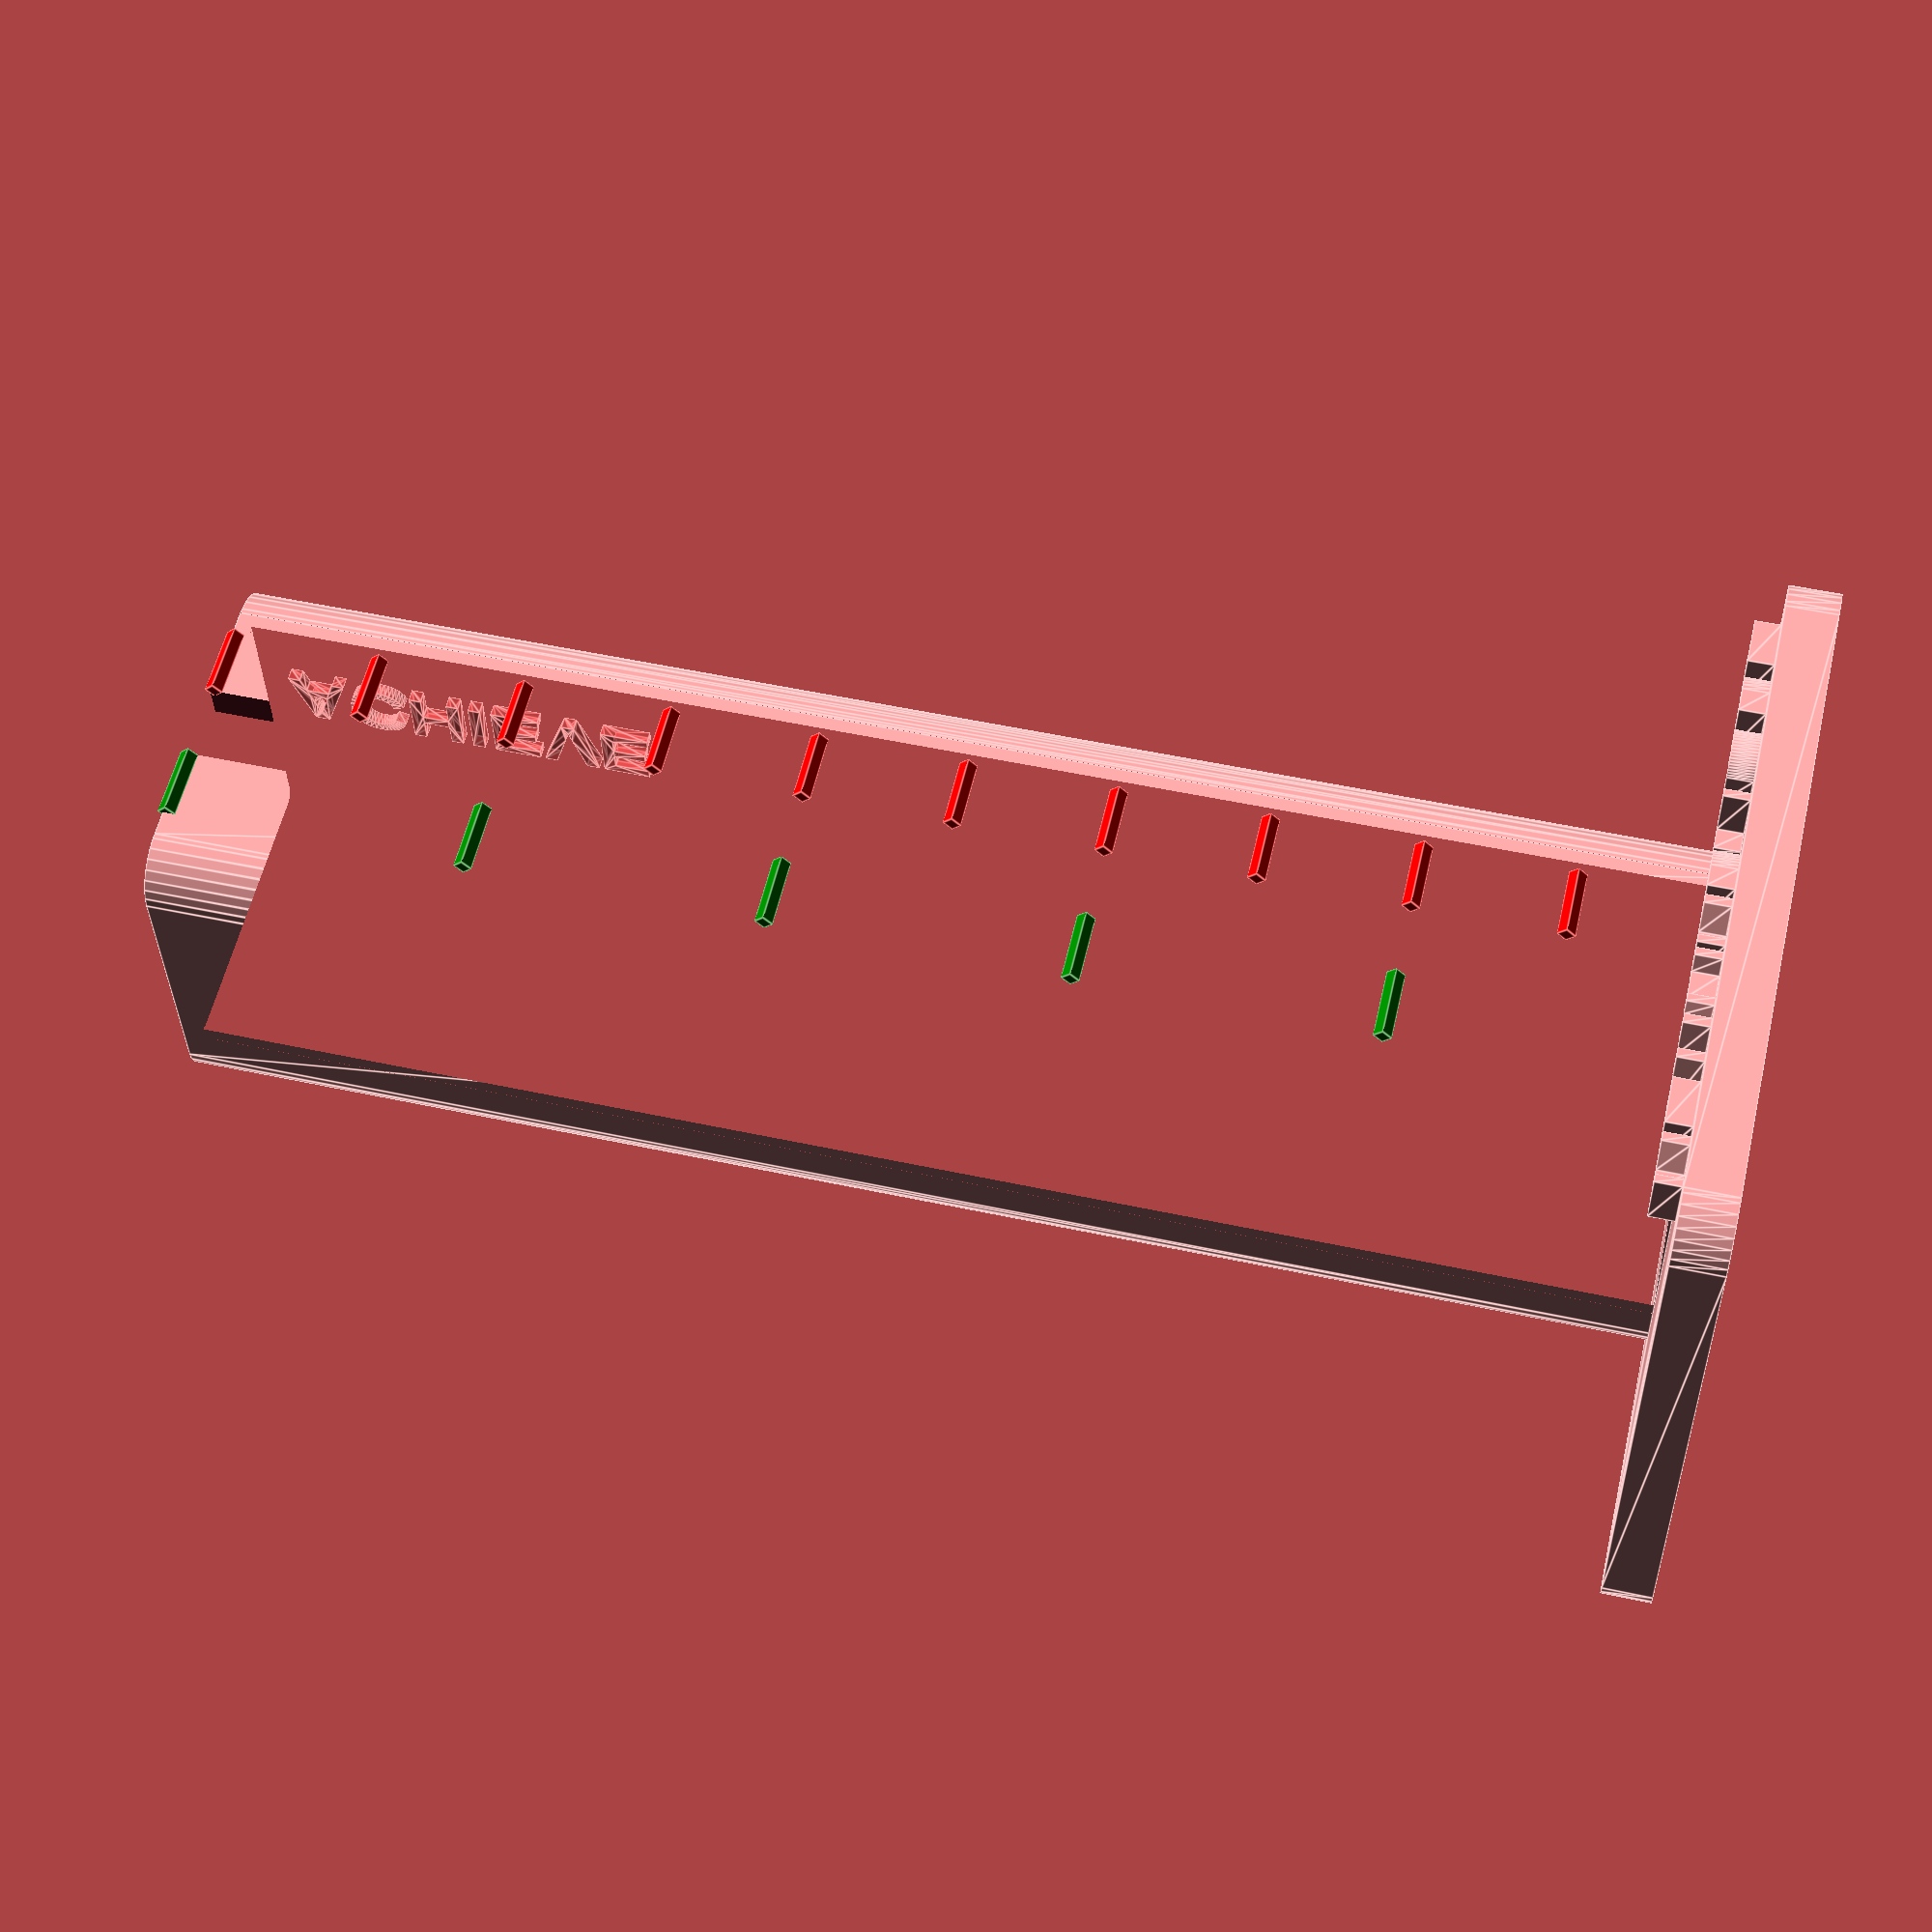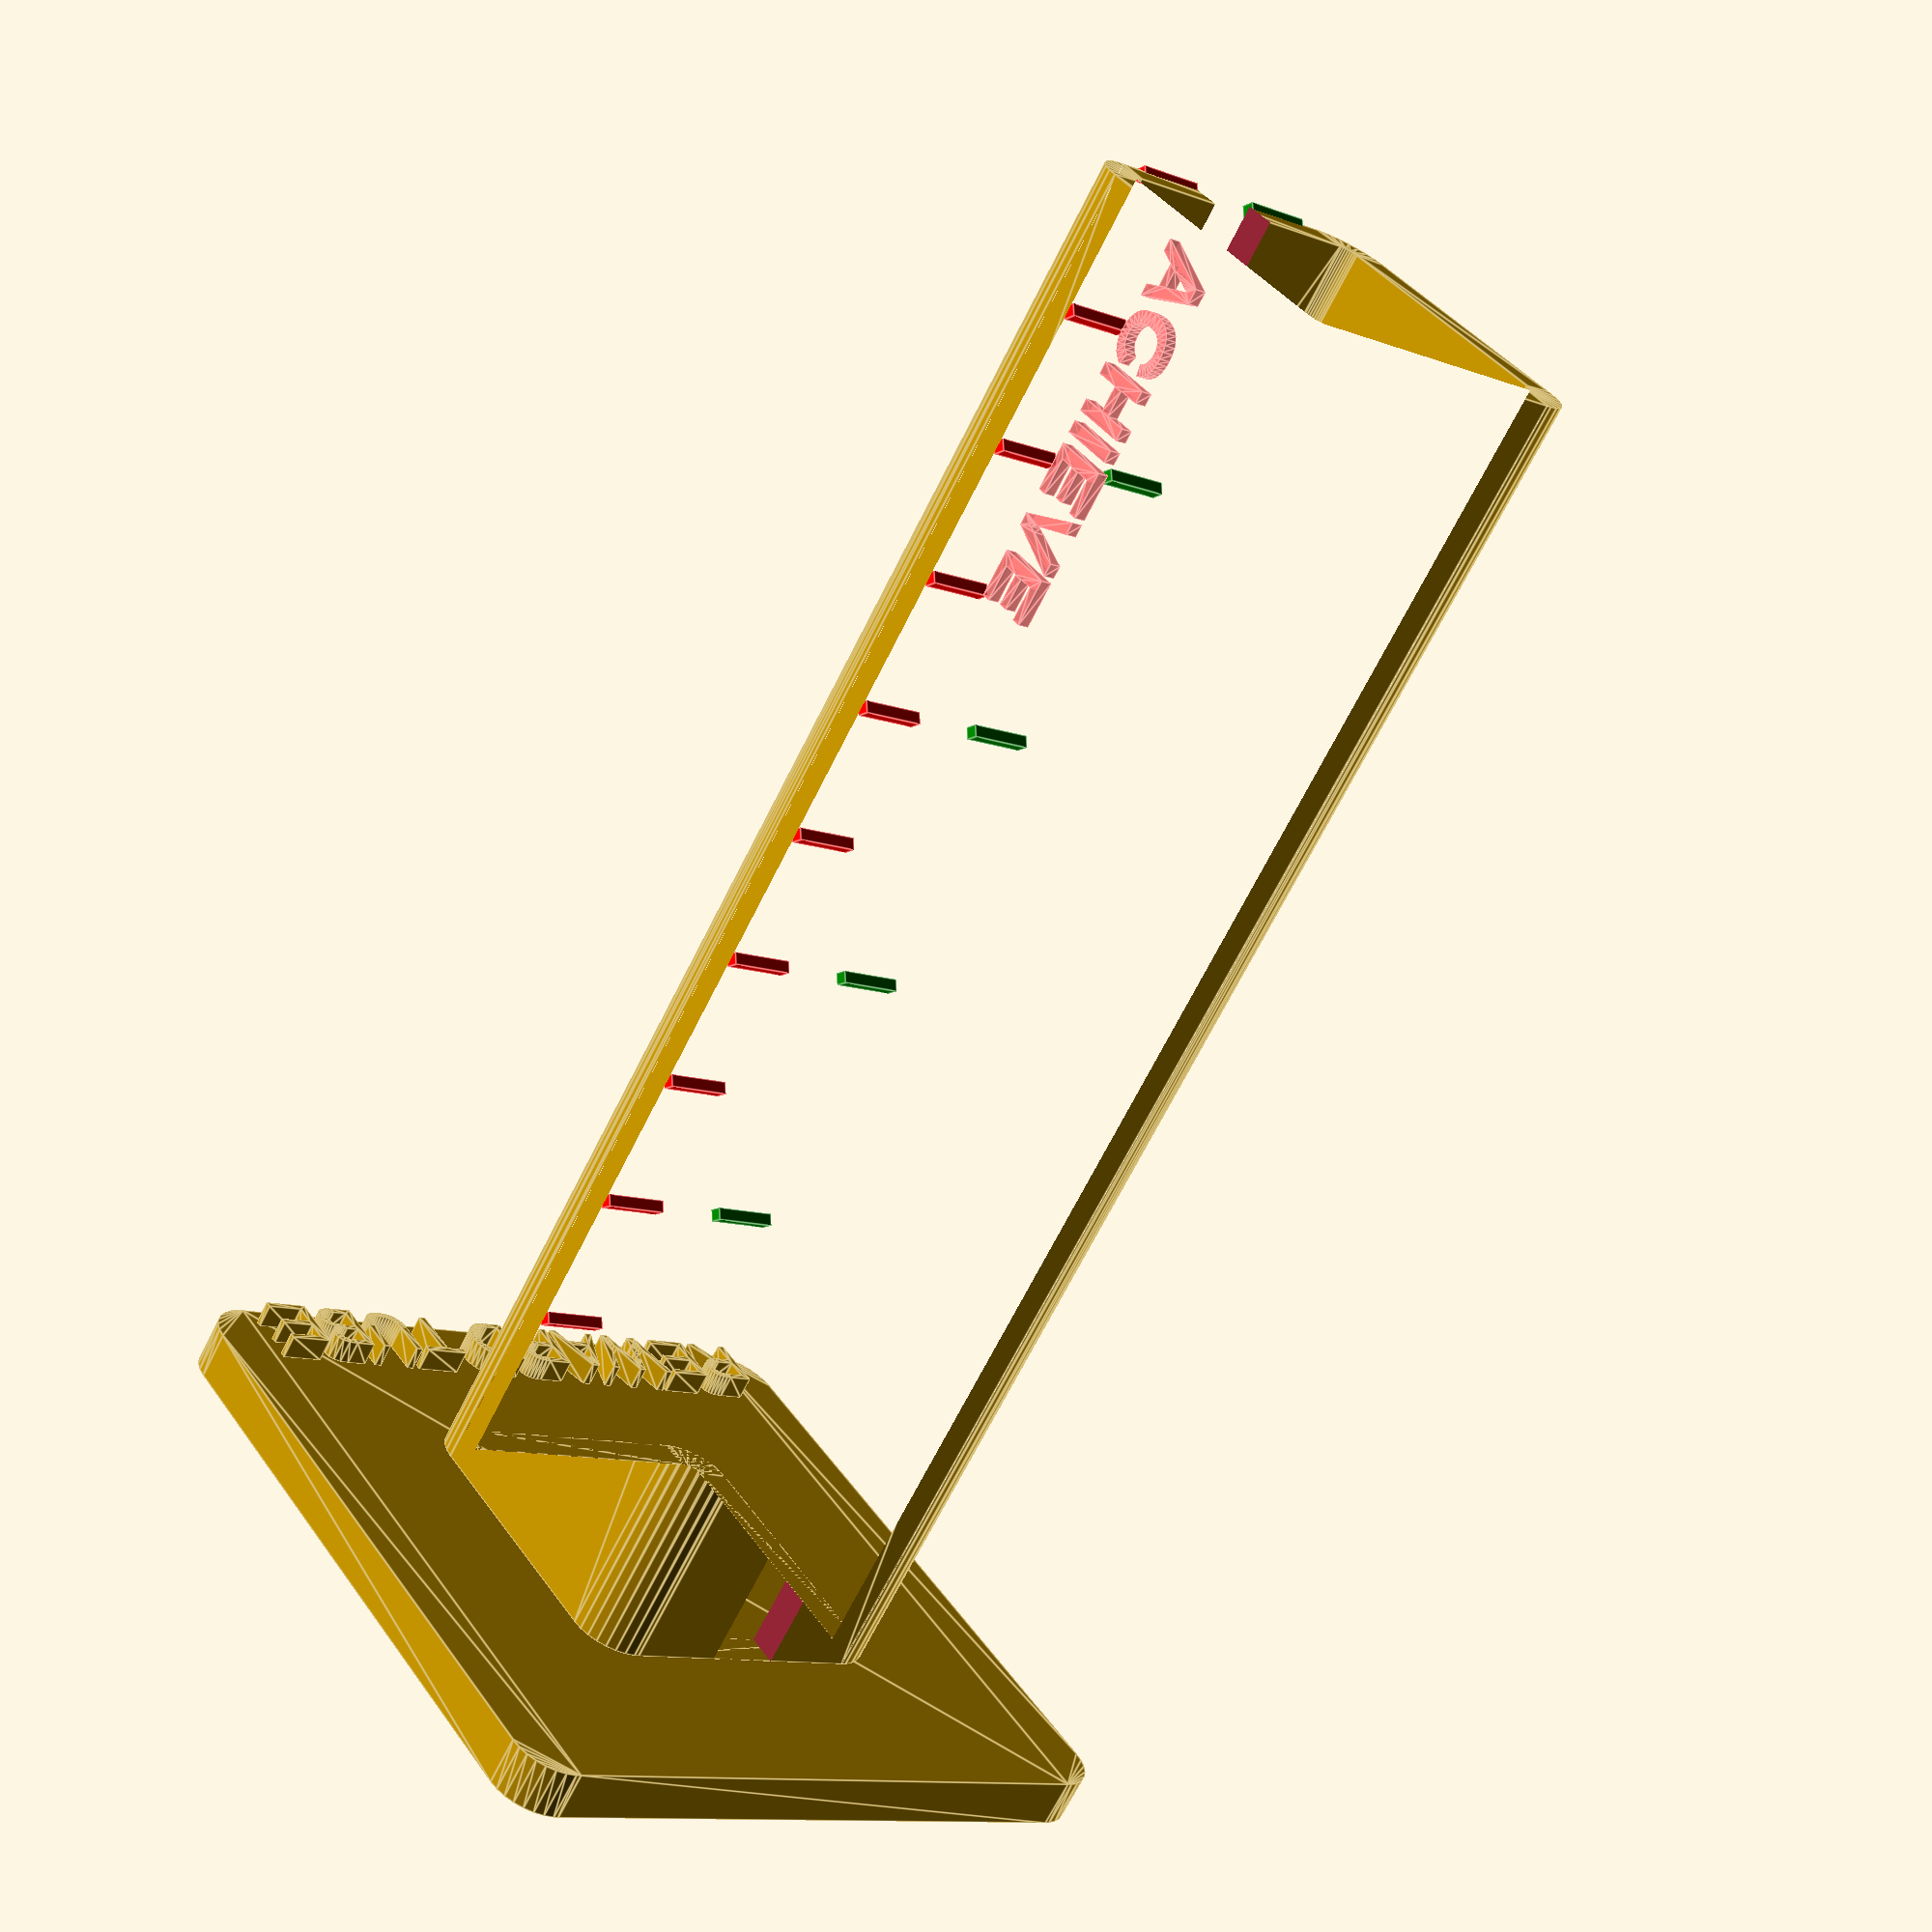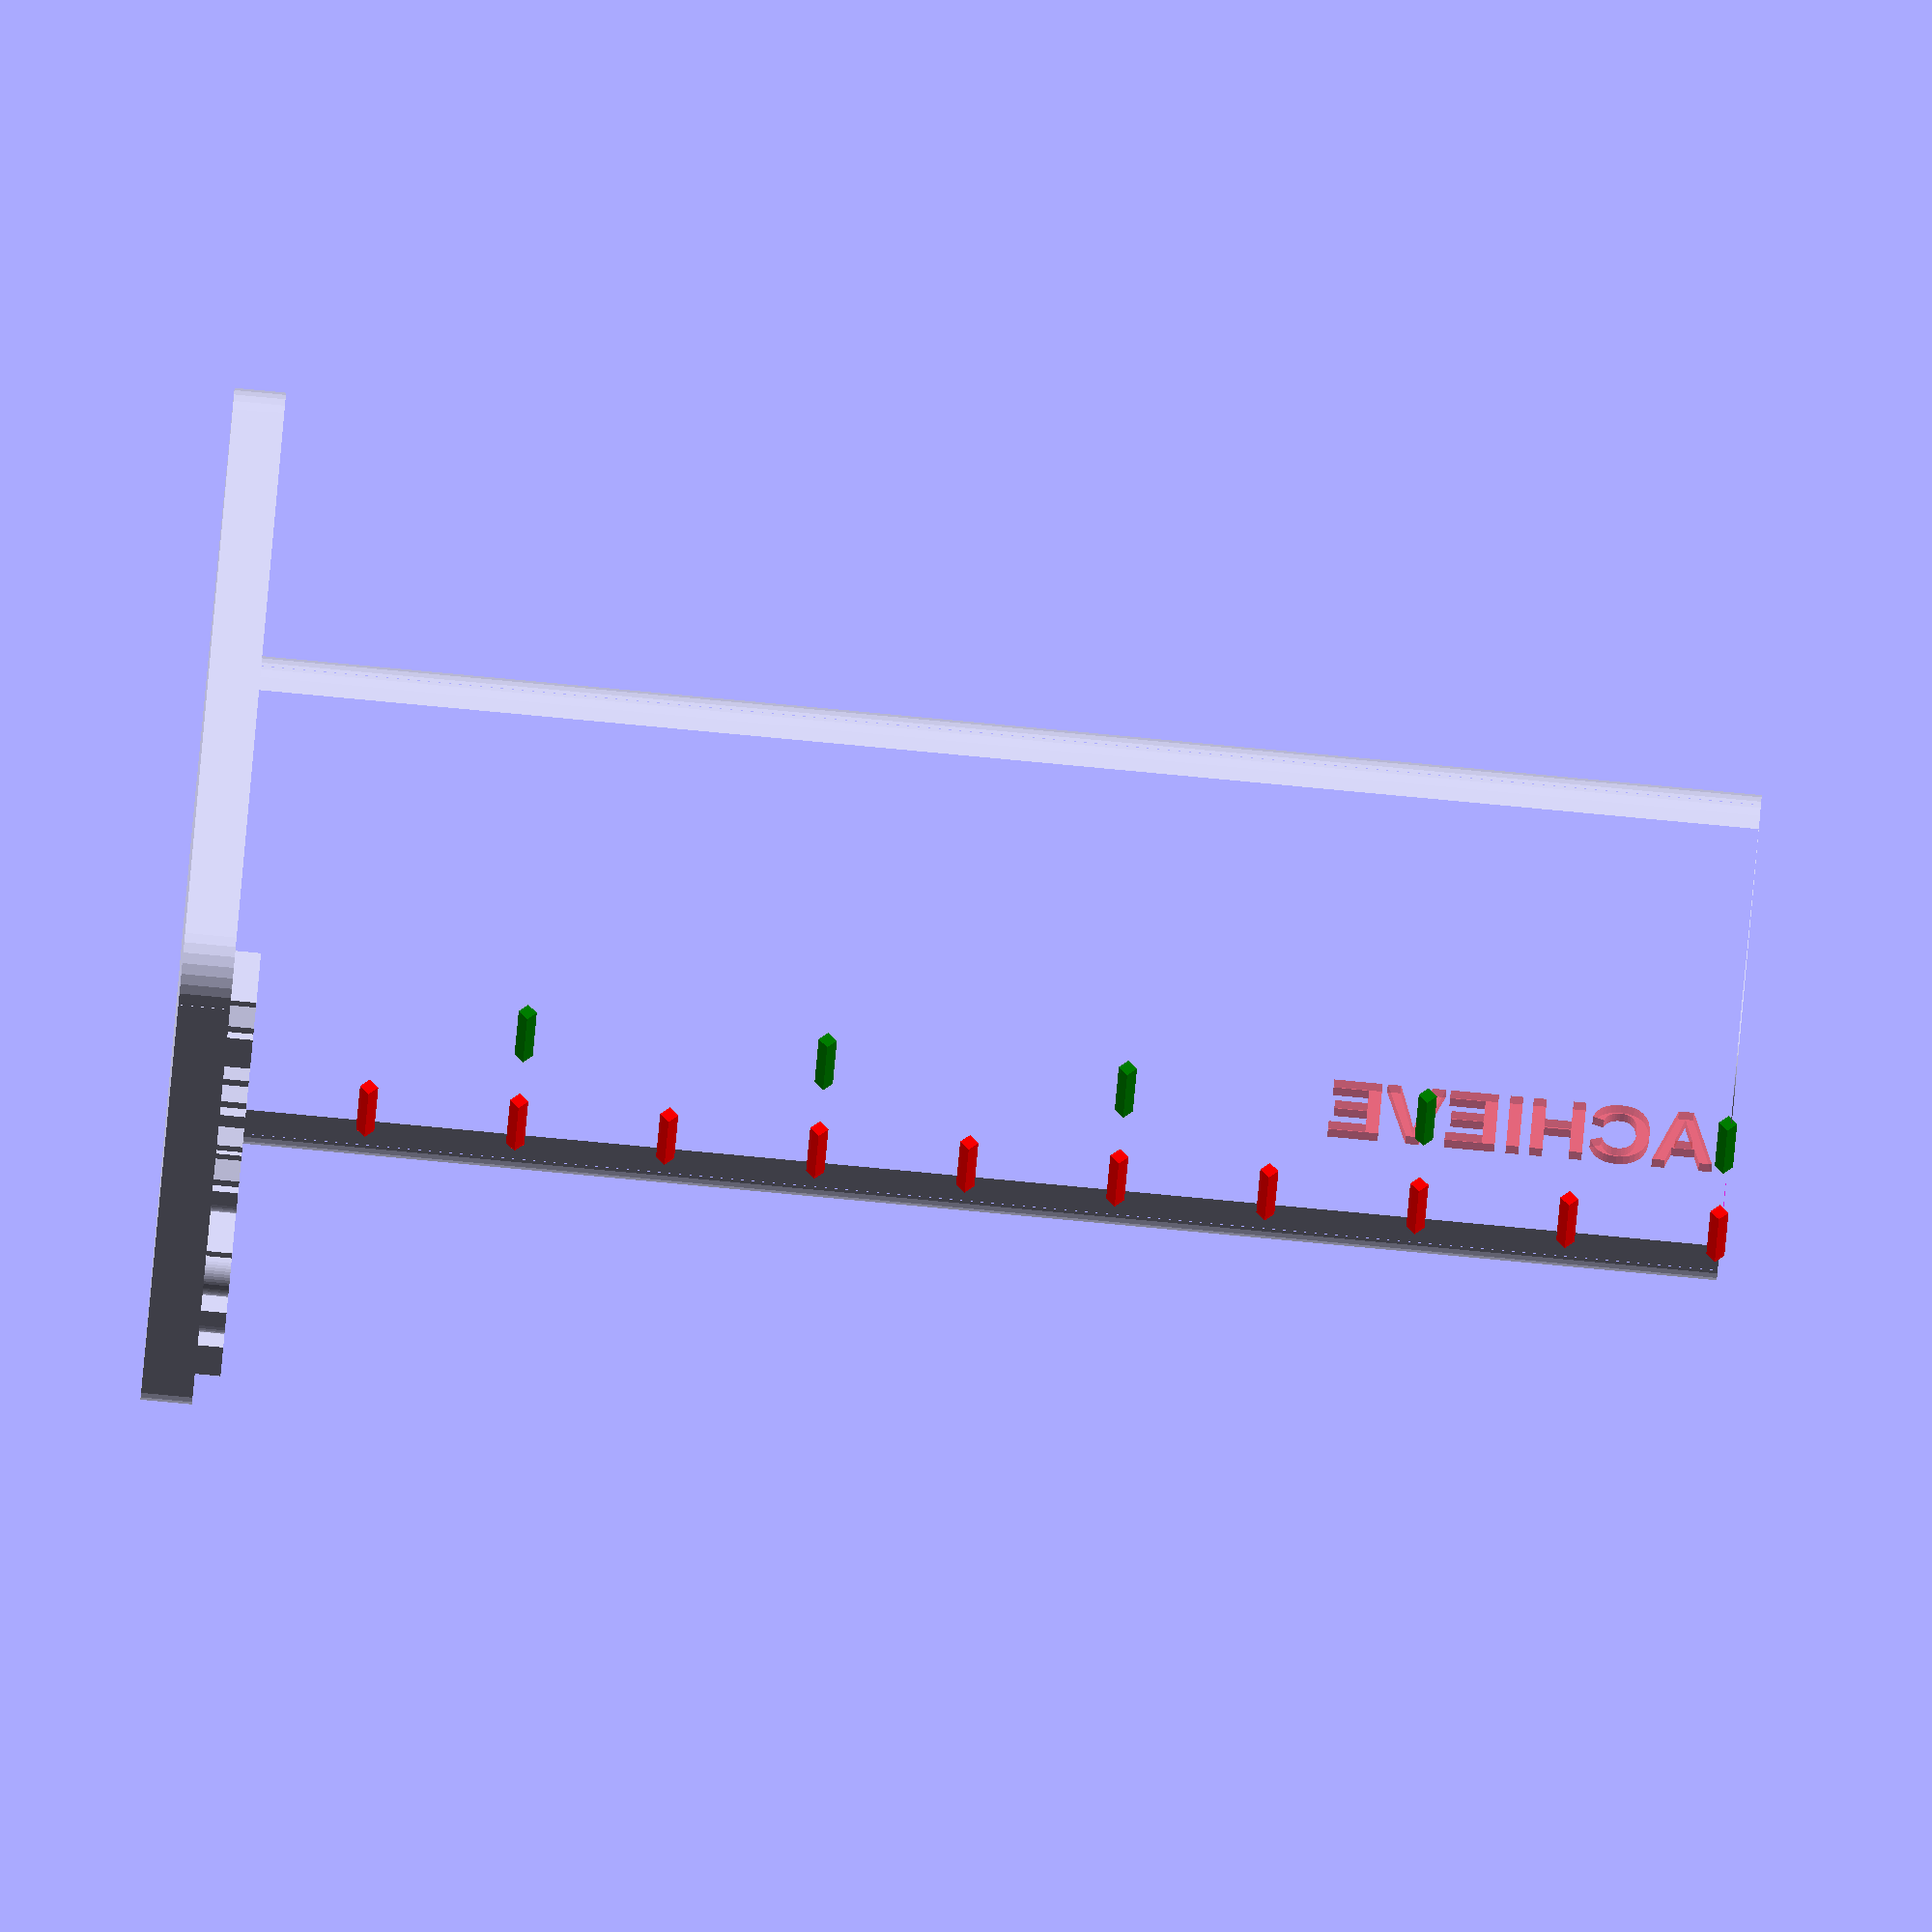
<openscad>
/*
Made by Elsa (HEAD) and Daniel K. Schneider (TECFA, University of Geneva) Jan 2017.

Use the rewarder module to create reward tubes. The typical use case is the following: You are supposed to spend X hours on a task. For each hour spent, award yourself with a coin. You are allowed to freely spend the collected on anything you like once the tube is full.

Motivational parameters you can decide upon: Coin type, amount of coins. It is easy to add other coins. All you need to do is to look up or measure its width and thickness and add a line of code.

Other parameters fix wall size, floor size, front/back gap, corner radius, text on side and floor, etc.

There are examples that you could uncomment.

Credits for code that reused:

fit_outside_tube: by Winder, published Dec 22, 2013 
http://blog.willwinder.com/2013/12/openscad-linear-extrude-that.html
https://www.thingiverse.com/thing:209964/#files

License: http://www.gnu.org/licenses/gpl-2.0.html

Rounded square: By felipesanches 
https://github.com/Metamaquina/Metamaquina2Beta/blob/master/rounded_square.scad

Coin dimensions according to Wikipedia
- https://en.wikipedia.org/wiki/Swiss_franc
- https://en.wikipedia.org/wiki/Euro_coins
- https://en.wikipedia.org/wiki/Coins_of_the_United_States_dollar
*/

coin=[23.25, 2.33];
n_coins=50;
wall=6;
gap=6;
extra=0.5;
corner_radius=4;
floor_height=4;
floor_size_multiplier=2;
text="REWARD TUBE";
font_size=5;
side_text="FEED ME";
font_size_side=5;
side_text_height=1;
side_r_text="ACHIEVE";
font_size_side_r=5;
side_r_text_height=1;

/* [Hidden] */

CHF_5  = [31.45, 2.35];
CHF_2  = [27.40, 2.15];
CHF_1  = [23.20, 1.55];
CHF_05 = [18.20, 1.25];
CHF_02 = [21.05, 1.65];

US_quarter = [24.257,1.75];

EUR_2  = [25.75, 2.20];
EUR_1  = [23.25, 2.33];
EUR_05 = [24.25, 2.38];
EUR_02 = [22.25, 2.14];

$fn=30;

module rewarder (coin=EUR_1, n_coins=50, wall=6, gap=6, extra=0.5, corner_radius=4, floor_height=4, floor_size_multiplier=2, text="", font_size=5, side_text="", font_size_side=5, side_text_height=1, side_r_text="", font_size_side_r=5, side_r_text_height=1) {

    // a floor
    floor_size = (coin[0]+wall) * floor_size_multiplier;
    fr = corner_radius;
    translate ([0,0,0]) {
	linear_extrude(height = floor_height)
	    rounded_square(
			   [floor_size, floor_size],
			   [fr,fr,fr,fr], true);
    }
    // create the tube, a bit to the back
    //     translate ([0,floor_size_multiplier/4*(coin[0]-wall),floor_height])
    translate ([0,0,floor_height])
	fit_outside_tube (coin=coin, n_coins=n_coins, wall=wall, gap=gap, extra=extra, corner_radius=corner_radius, side_text=side_text, font_size_side=font_size_side, side_text_height=side_text_height, side_r_text=side_r_text, font_size_side_r=font_size_side_r, side_r_text_height=side_r_text_height);
    // add text. It is etched inside the wall. If large enough it will make a hole=, but this would require support structure.
    if (text)
    translate ([0,-floor_size/2.1+font_size/2,floor_height]) {
	linear_extrude(height = 2) {
	    text(text, font = "Liberation Sans", valign="center", halign="center", font_size);
	}
    }
}


// ------------ For use with customizer

rewarder (
     coin=coin,
     n_coins=n_coins,
     wall=wall,
     gap=gap,
     extra=extra,
     corner_radius=corner_radius,
     floor_height=floor_height,
     floor_size_multiplier=floor_size_multiplier,
     text=text,
     font_size=font_size,
     side_text=side_text,
     font_size_side=font_size_side,
     side_text_height=side_text_height,
     side_r_text=side_r_text,
     font_size_side_r=font_size_side_r,
     side_r_text_height=side_r_text_height
     );

// ----------------- Other examples of use. 

// rewarder ();
// rewarder (coin=CHF_05, n_coins=30);
// rewarder (coin=CHF_1, n_coins=75);

// rewarder (coin=CHF_05, n_coins=75, wall=6, gap=6, extra=0.3, corner_radius=4, floor_height=4, floor_size_multiplier=2, text="", font_size=12);

// rewarder (coin=CHF_1, n_coins=45, wall=6, gap=6, extra=0.4, corner_radius=4, floor_height=4, floor_size_multiplier=1.7, text="REWARDBOX", font_size=5, side_text="PROGRESS", font_size_side=8, side_text_height=1);

// rewarder (coin=EUR_1, n_coins=50, wall=6, gap=6, extra=0.3, corner_radius=4, floor_height=4, floor_size_multiplier=1.7, text="50 EUR", font_size=8, side_text="REWARD BOX", font_size_side=12, side_text_height=1, side_r_text="\u2665", font_size_side_r=12, side_r_text_height=1);

// rewarder (coin=EUR_2, n_coins=60, wall=6, gap=6, extra=0.3, corner_radius=4, floor_height=4, floor_size_multiplier=1.8, text="REWARD BOX", font_size=5, side_text="1 TUTORING = 2 €", font_size_side=10.5, side_text_height=1, side_r_text="car je le mérite", font_size_side_r=12, side_r_text_height=1);

// rewarder (coin=EUR_2, n_coins=50, wall=6, gap=6, extra=0.3, corner_radius=4, floor_height=4, floor_size_multiplier=1.8, text="REWARD BOX", font_size=5, side_text="1 PAGE = 2 €", font_size_side=10.5, side_text_height=1, side_r_text="UP FOR IT", font_size_side_r=12, side_r_text_height=1);

// rewarder (coin=CHF_5, n_coins=50, wall=6, gap=6, extra=0.3, corner_radius=4, floor_height=4, floor_size_multiplier=1.7, text="1/4 K for Kalli", font_size=7.5, side_text="Housework", font_size_side=15, side_text_height=1, side_r_text="REWARD BOX", font_size_side_r=12, side_r_text_height=1);

// rewarder (coin=US_quarter, n_coins=45, wall=6, gap=6, extra=0.3, corner_radius=4, floor_height=4, floor_size_multiplier=1.7, text="REWARDBOX", font_size=5, side_text="PROGRESS", font_size_side=8, side_text_height=4);


// ---------------- Aux

// Tube creation, used by rewarder module
module fit_outside_tube (coin=EUR_1, n_coins=50, wall=6, gap=6, extra=0.5, corner_radius=4, text="", font_size=5, side_text="", font_size_side=5, side_text_height=1, side_r_text="", font_size_side_r=5, side_r_text_height=1) {
	width0 = coin[0]; 
	h = n_coins * coin[1];
	width = width0 + wall;
	
	or = corner_radius;
	ir = corner_radius-wall/2;

	n_5_marks = floor(n_coins / 5);
	n_10_marks = floor(n_coins / 10);
	
	// create the tube with gaps in the walls
	difference () {
	    // Extrude the tube
	    linear_extrude(height = h)
	    difference() {
		// outer shell
		rounded_square(
		    [width, width],
		    [or,or,or,or], true);
		// inner width0 to subtract
		rounded_square([width0 + extra, width0 + extra],
		    [ir,ir,ir,ir], true);
	    }
	    // add side text to left wall if there is
	    // the text will be edged into the wall. Increase its side_text_height to create holes
	    if (side_text)
	    translate ([-width/2+side_text_height-0.01,0,1]) {
		rotate ([0,270,0]) {
		    linear_extrude(height = side_text_height)
    		    text(side_text, font = "Liberation Sans:style=Bold", valign="center", font_size_side);
		}
	    }
	    // add side text to right wall if there is
	    if (side_r_text)
	    # translate ([width/2-side_r_text_height+0.01,0,h-1]) {
		rotate ([0,90,0]) {
		    linear_extrude(height = side_r_text_height)
    		    text(side_r_text, font = "Liberation Sans:style=Bold", valign="center", font_size_side_r);
		}
	    }
	    // gaps
	    // uncomment to have also a lateral gap
	    // cube (size=[width0*2,gap,h*3], center=true);
	    cube (size=[gap,width0*2,h*3], center=true);
	}

	// add the marks, 10s are left and 5s are right
	mark_len = width0/2-gap;
	for ( i = [1:n_5_marks] ) {
	    z = i * coin[1] * 5;
	    // echo ("z=",z);
	    translate ([gap/2,-(width)/2,z-1]) {
		rotate (a=[45,0,0])
		color ("red") cube (size= [mark_len,1,1]);
	    }
	}
	for ( i = [1:n_10_marks] ) {
	    z = i * coin[1] * 10;
	    echo ("z=",z);
	    translate ([-mark_len-gap/2,-(width)/2,z-1]) {
		rotate (a=[45,0,0])
		color ("green") cube (size= [mark_len,1,1]);
	    }
	}
    }

module rounded_square(dim, corners=[10,10,10,10], center=false){
  w=dim[0];
  h=dim[1];

  if (center){
    translate([-w/2, -h/2])
    rounded_square_(dim, corners=corners);
  }else{
    rounded_square_(dim, corners=corners);
  }
}

module rounded_square_(dim, corners, center=false){
  w=dim[0];
  h=dim[1];
  render(){
    difference(){
      square([w,h]);

      if (corners[0])
        square([corners[0], corners[0]]);

      if (corners[1])
        translate([w-corners[1],0])
        square([corners[1], corners[1]]);

      if (corners[2])
        translate([0,h-corners[2]])
        square([corners[2], corners[2]]);

      if (corners[3])
        translate([w-corners[3], h-corners[3]])
        square([corners[3], corners[3]]);
    }

    if (corners[0])
      translate([corners[0], corners[0]])
      intersection(){
        circle(r=corners[0]);
        translate([-corners[0], -corners[0]])
        square([corners[0], corners[0]]);
      }

    if (corners[1])
      translate([w-corners[1], corners[1]])
      intersection(){
        circle(r=corners[1]);
        translate([0, -corners[1]])
        square([corners[1], corners[1]]);
      }

    if (corners[2])
      translate([corners[2], h-corners[2]])
      intersection(){
        circle(r=corners[2]);
        translate([-corners[2], 0])
        square([corners[2], corners[2]]);
      }

    if (corners[3])
      translate([w-corners[3], h-corners[3]])
      intersection(){
        circle(r=corners[3]);
        square([corners[3], corners[3]]);
      }
  }
}

</openscad>
<views>
elev=127.6 azim=4.9 roll=76.9 proj=p view=edges
elev=68.8 azim=144.1 roll=333.3 proj=p view=edges
elev=88.4 azim=307.9 roll=264.7 proj=o view=wireframe
</views>
